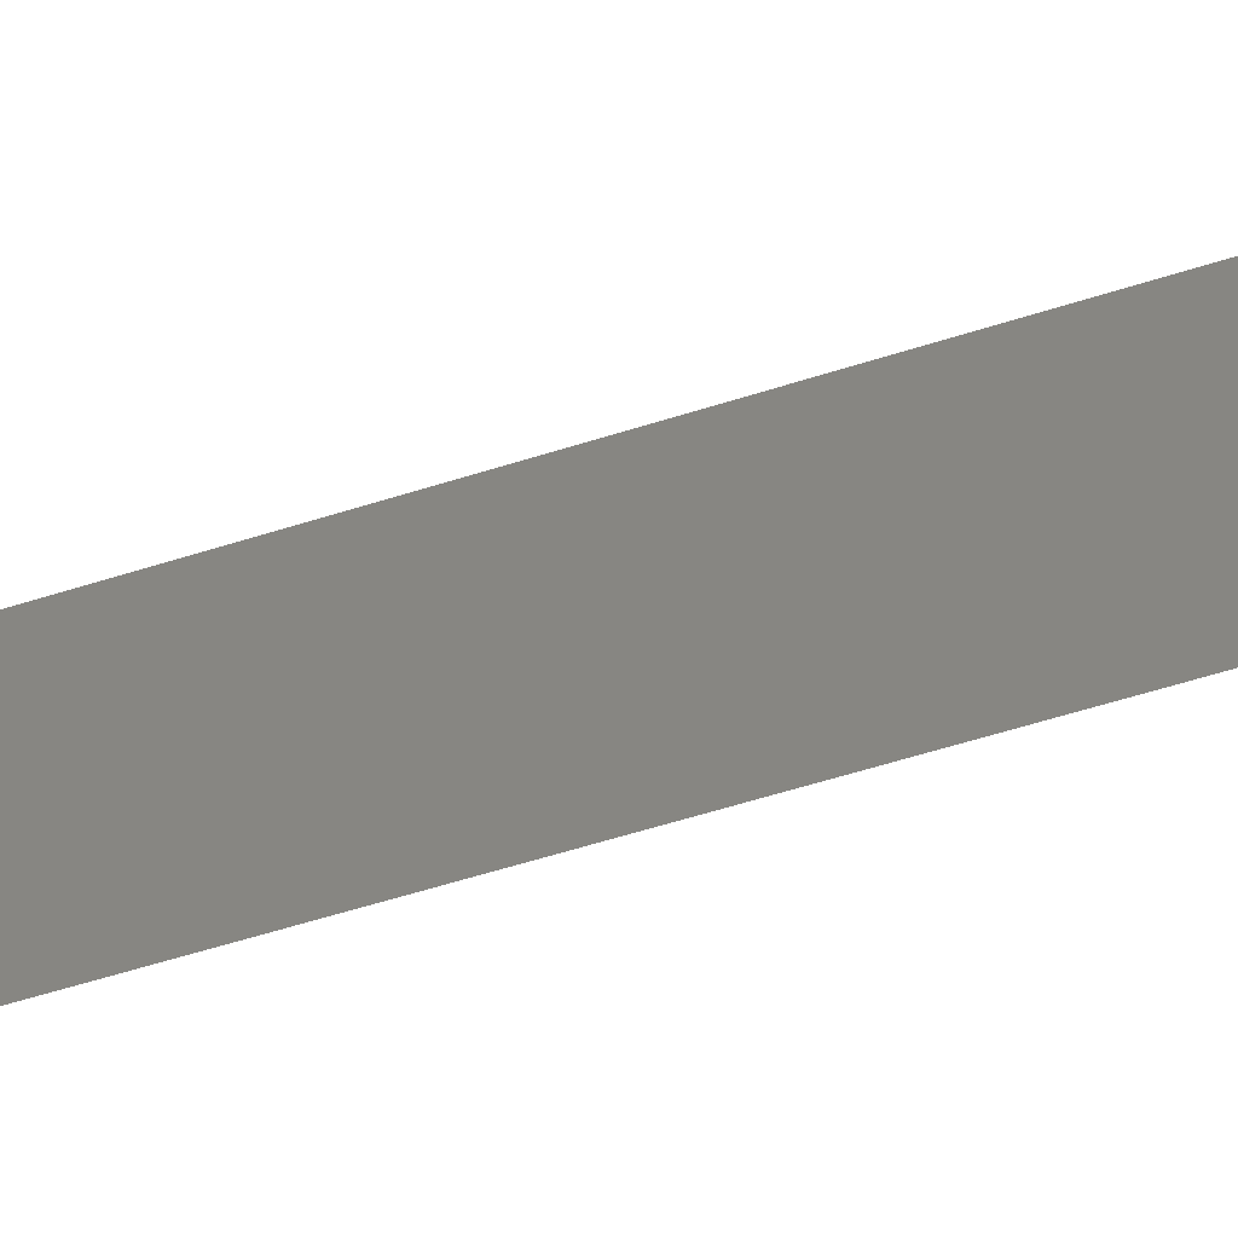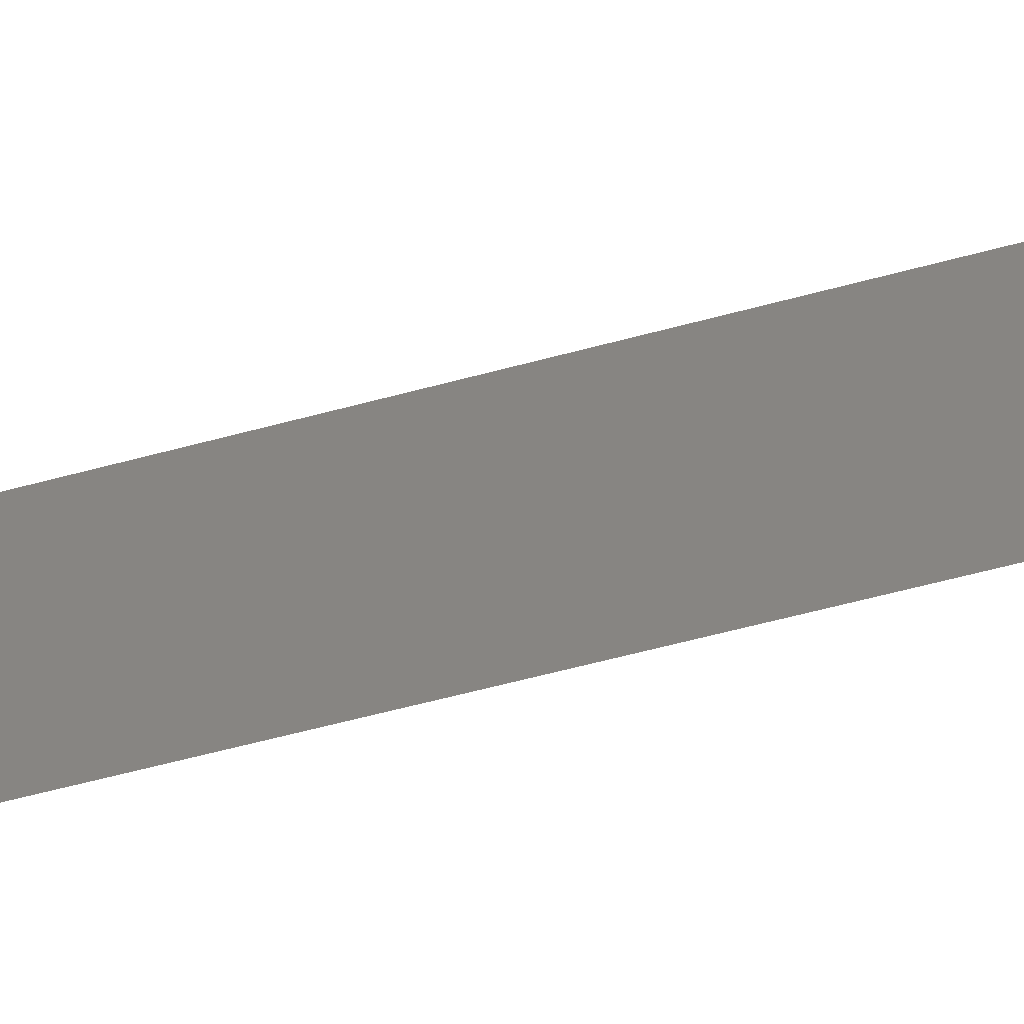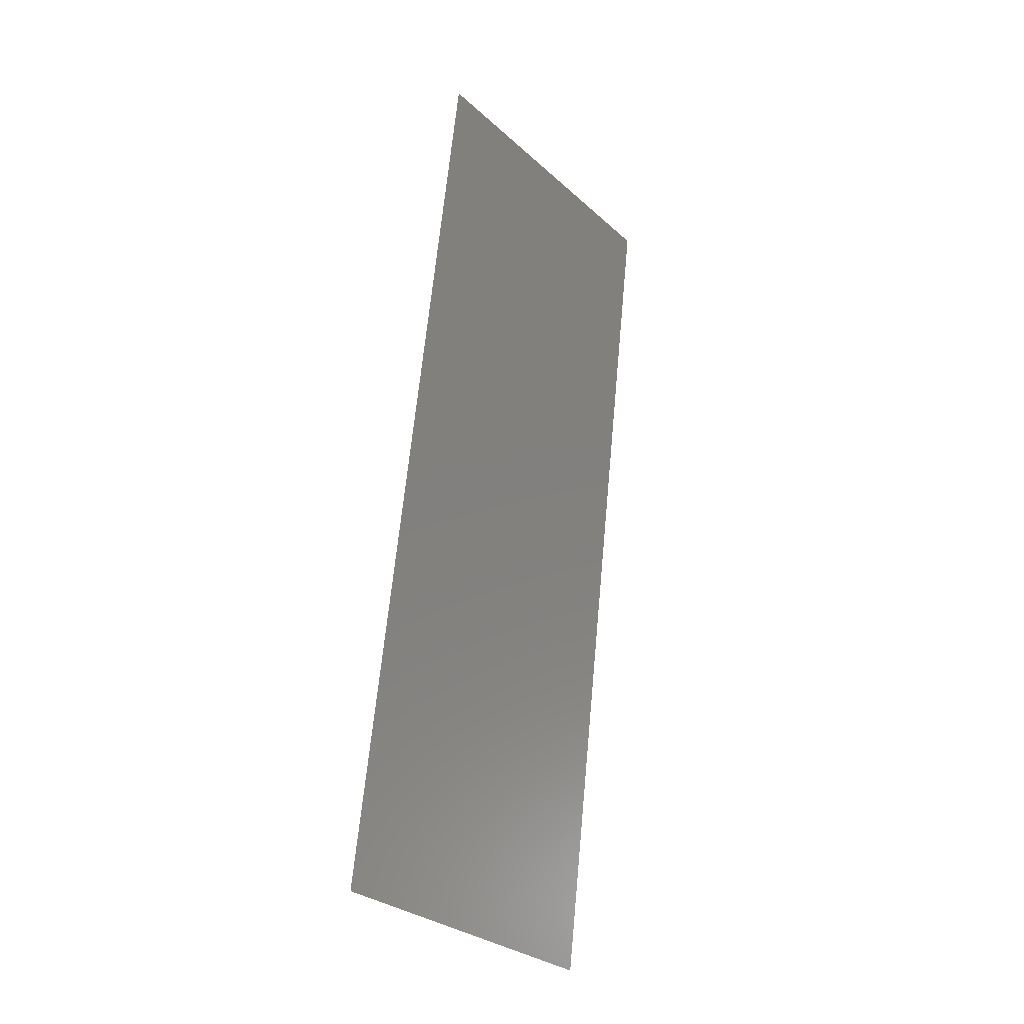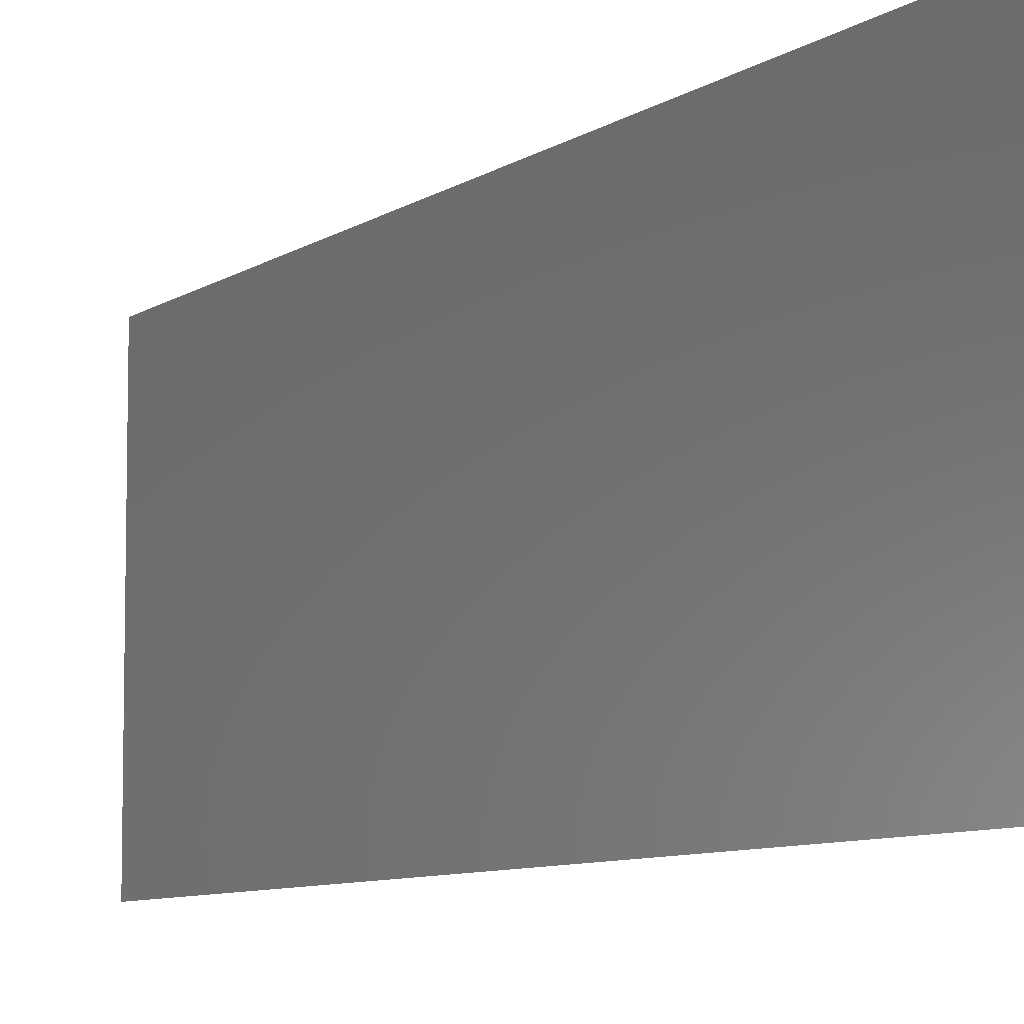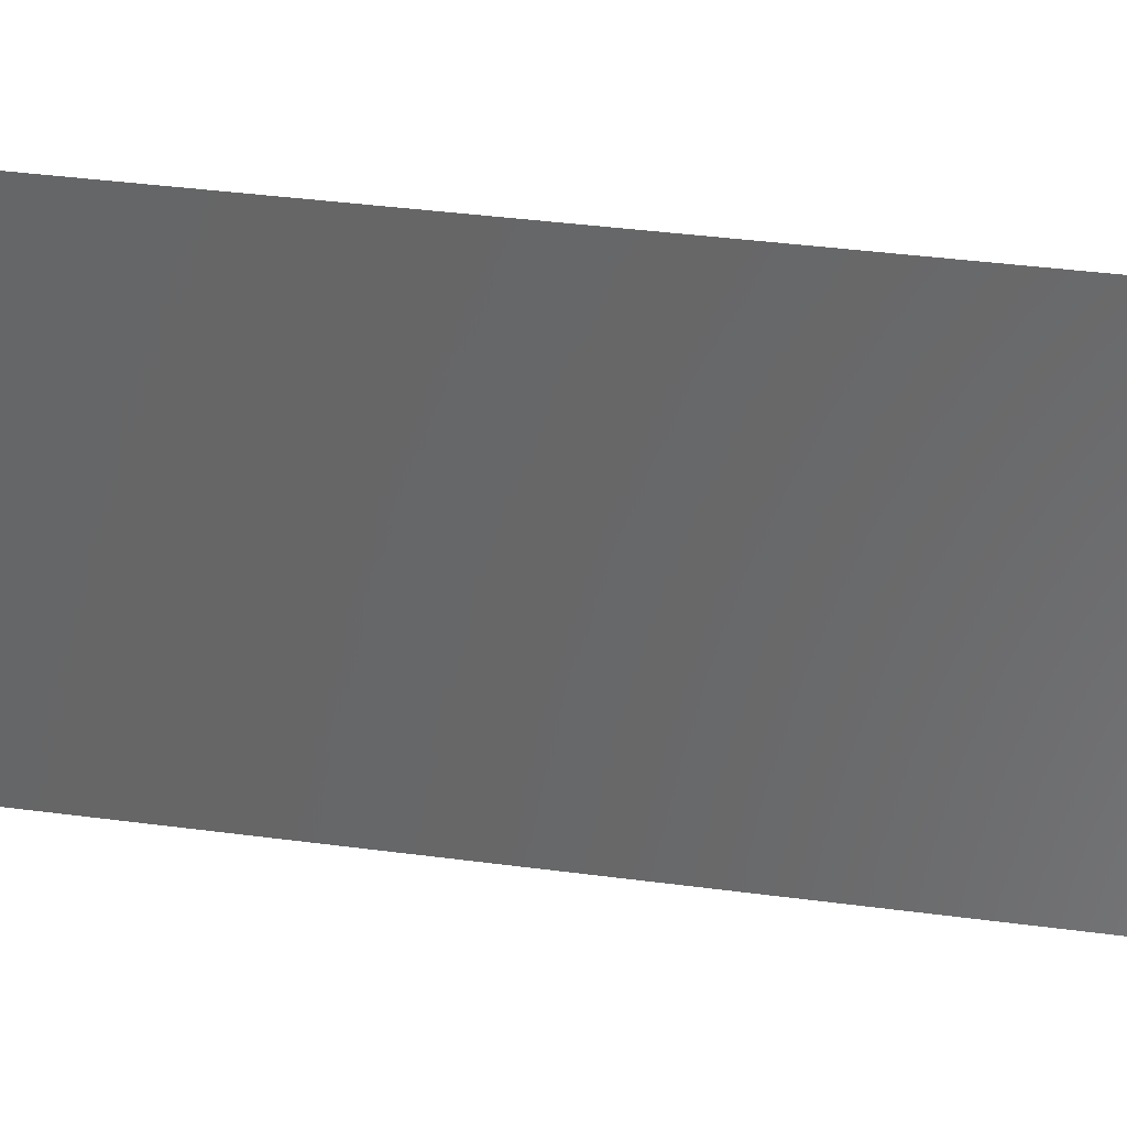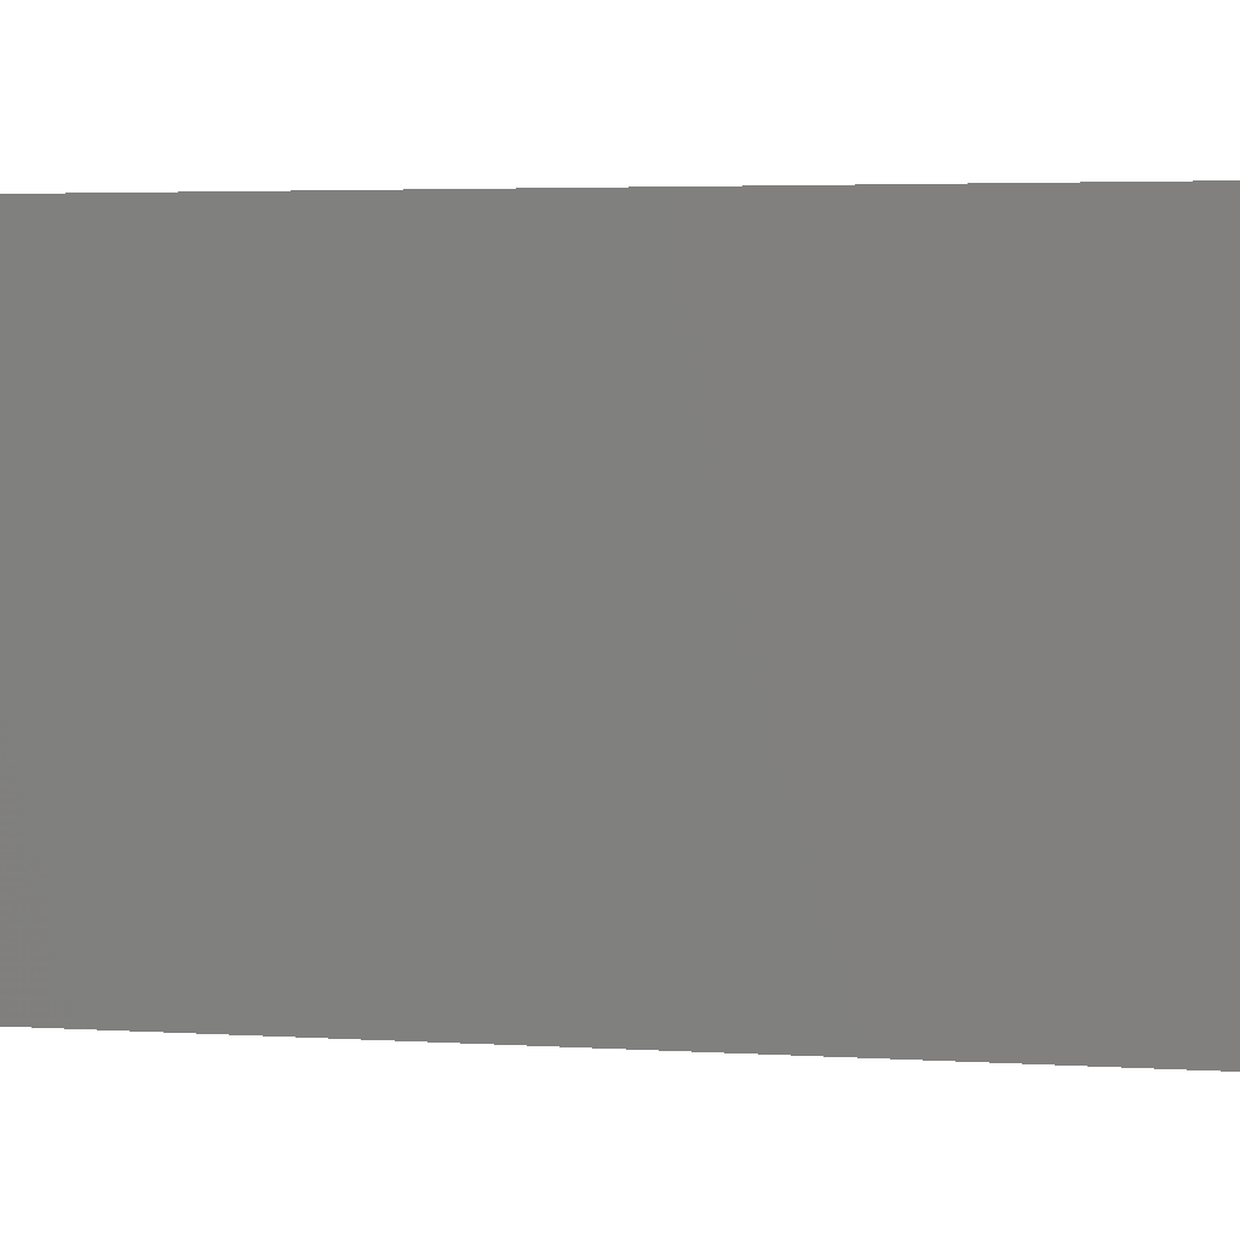
<metadata>
{"format":"stl","ext":"stl","renderer":"f3d","projection":"perspective","resolution":1024,"background":"white","views":[{"elev":-62.2,"azim":-79.3,"up":"+Z"},{"elev":-63.9,"azim":98.1,"up":"+Z"},{"elev":-30.2,"azim":38.2,"up":"+Y"},{"elev":-7.7,"azim":-35.6,"up":"+Z"},{"elev":34.4,"azim":93.6,"up":"+Z"},{"elev":2.8,"azim":-81.9,"up":"+Z"}]}
</metadata>
<code>
# stl→obj: 21 verts, 26 faces
v 0.01062 0.02173 0
v 0.009824 0.01514 0.01037
v 0.009309 0.01087 0
v 0.01193 0.0326 0.02
v 0.01272 0.03918 0.009492
v 0.01324 0.04347 0.02
v 0.01127 0.02717 0.009977
v 0.01062 0.02173 0.02
v 0.01455 0.05433 0.02
v 0.01364 0.04682 0.01228
v 0.01455 0.05433 0.01
v 0.008 0 0
v 0.008905 0.007515 0.007708
v 0.008 0 0.01
v 0.01193 0.0326 0
v 0.01324 0.04347 0
v 0.009309 0.01087 0.02
v 0.008733 0.006082 0.01429
v 0.01381 0.04825 0.005691
v 0.008 0 0.02
v 0.01455 0.05433 0
f 1 2 3
f 4 5 6
f 4 7 5
f 8 7 4
f 1 7 2
f 2 7 8
f 9 10 11
f 12 13 14
f 6 10 9
f 3 13 12
f 15 7 1
f 5 7 15
f 16 5 15
f 17 2 8
f 17 18 2
f 16 19 5
f 2 18 13
f 5 19 10
f 2 13 3
f 5 10 6
f 20 18 17
f 21 19 16
f 11 19 21
f 14 18 20
f 13 18 14
f 10 19 11

</code>
